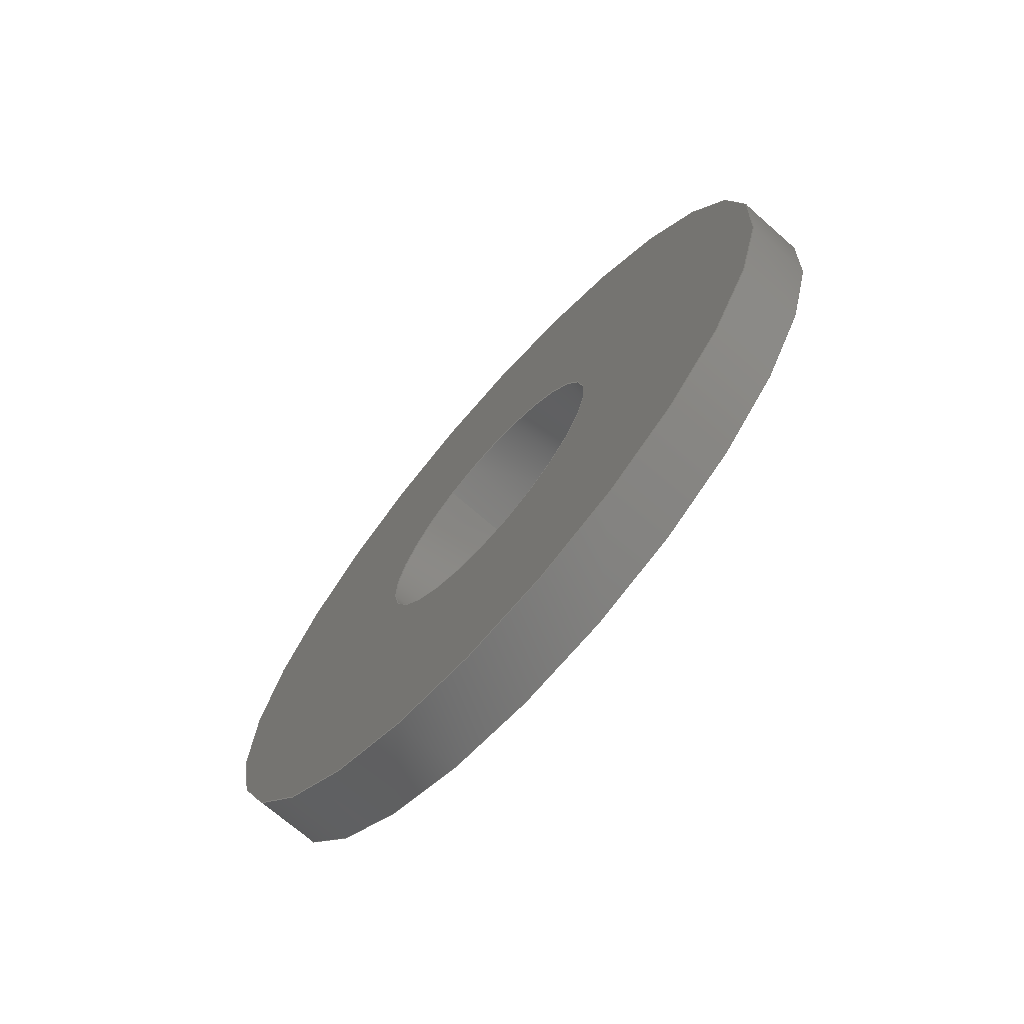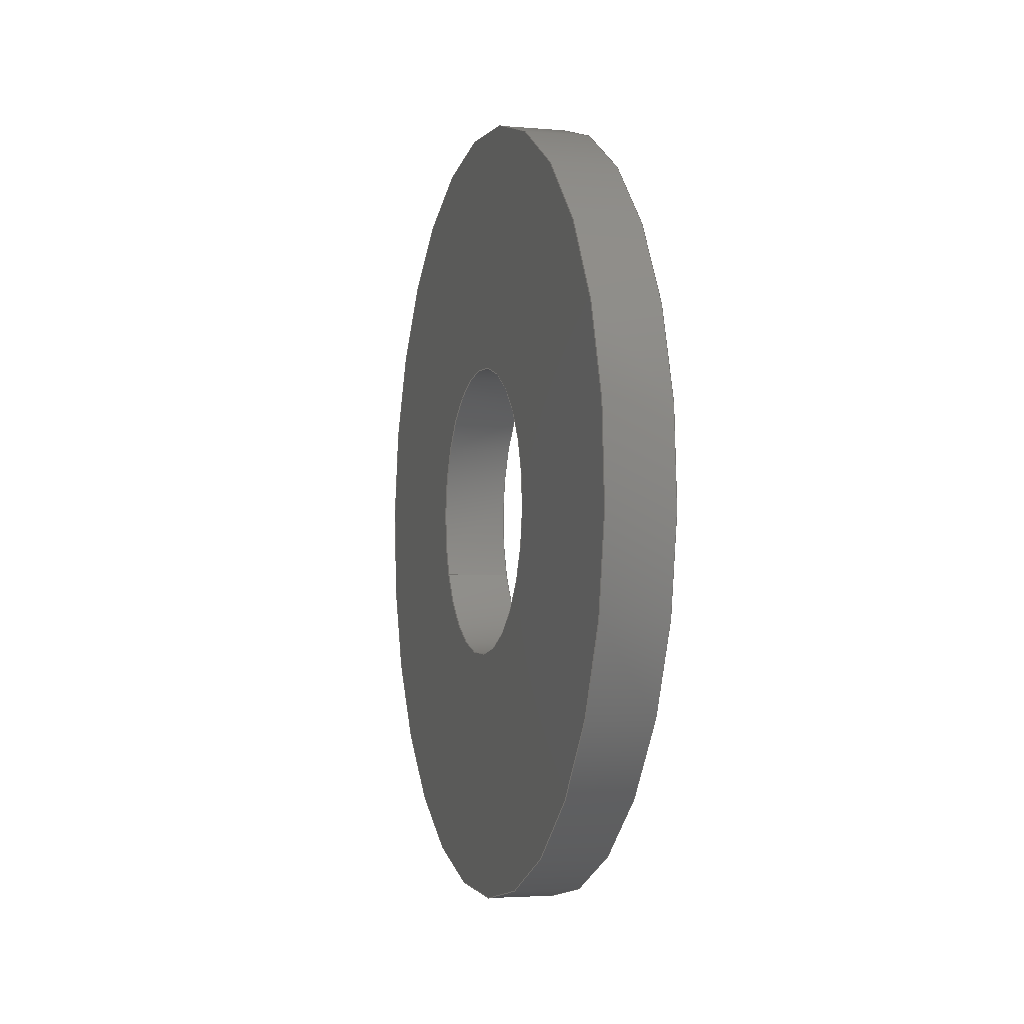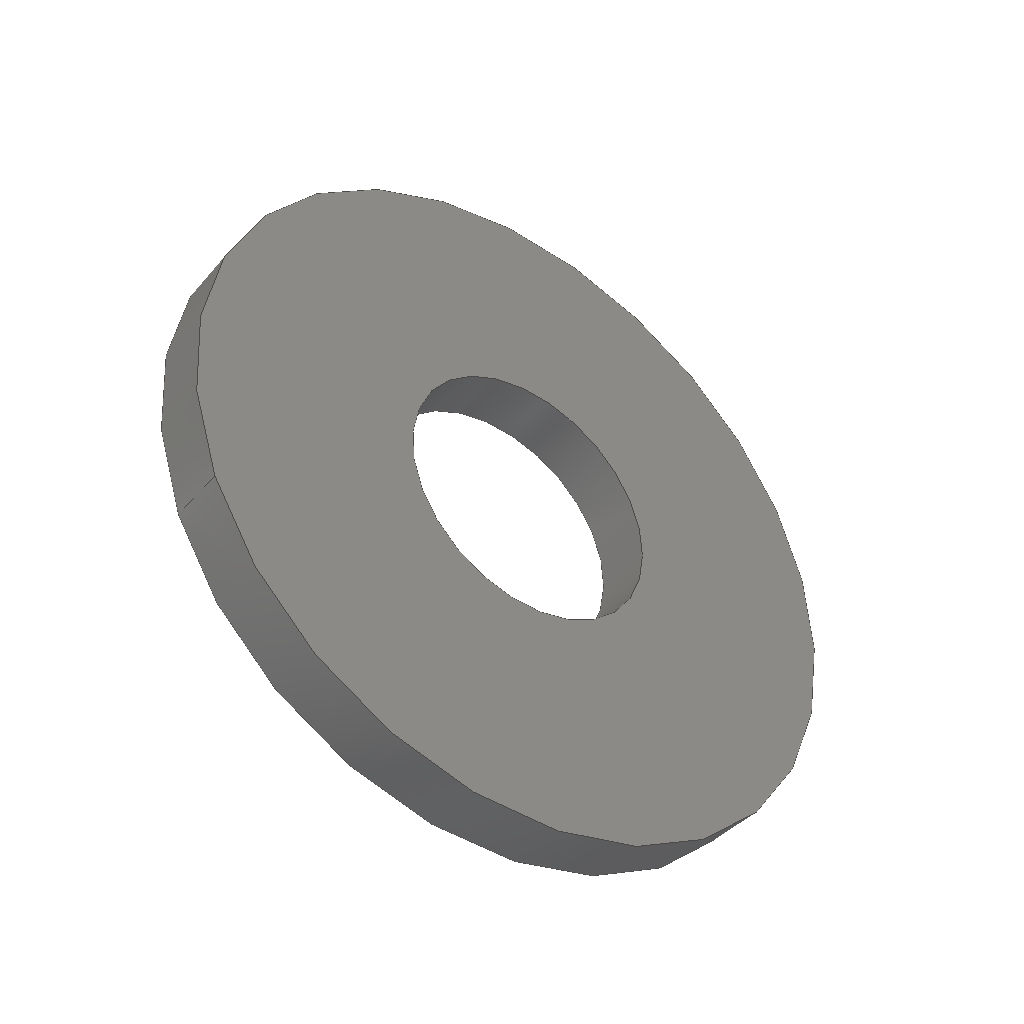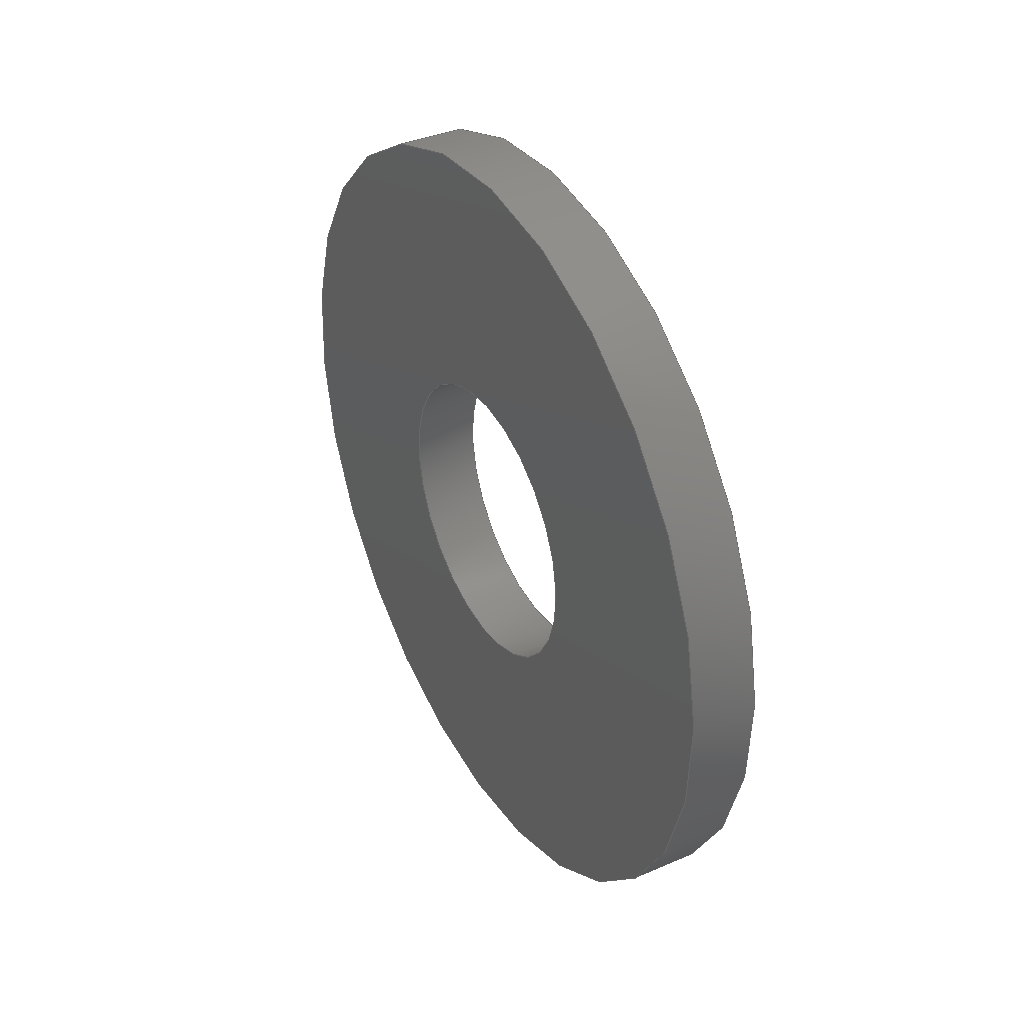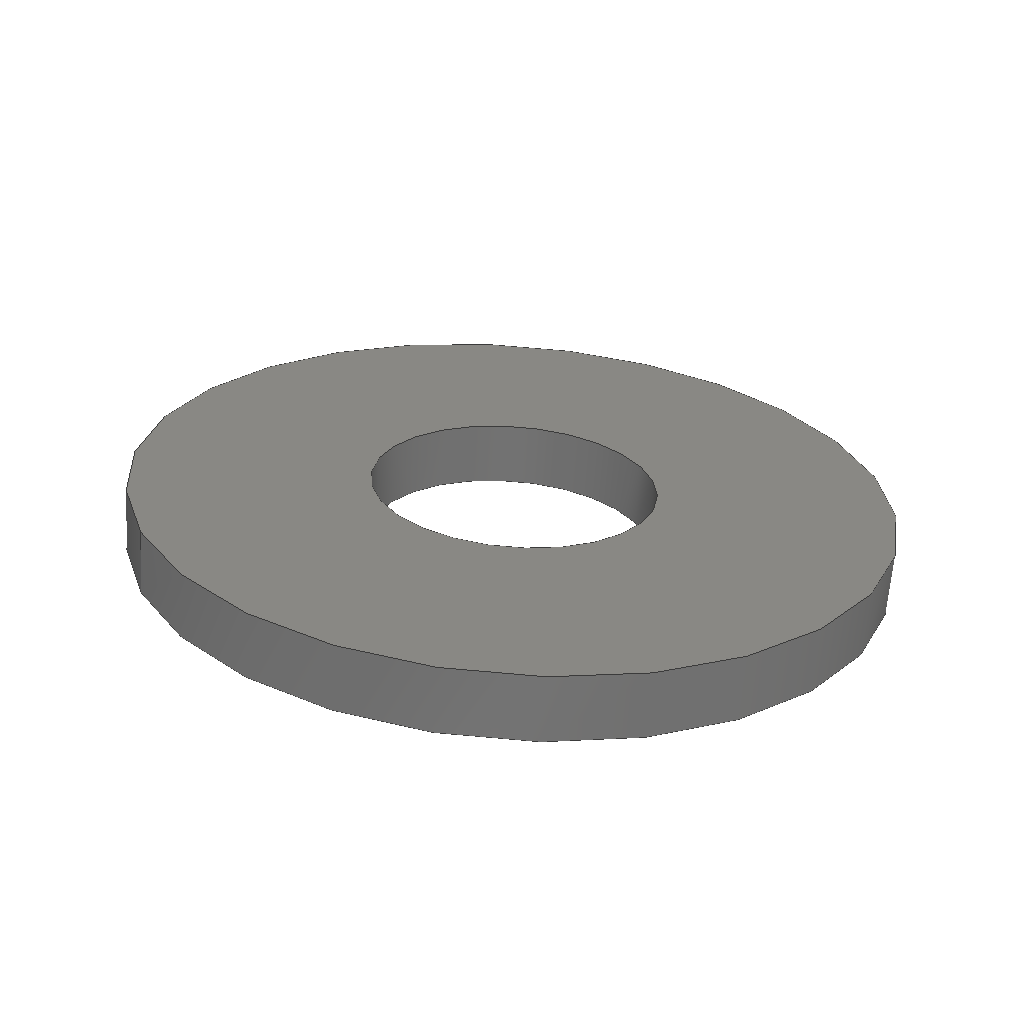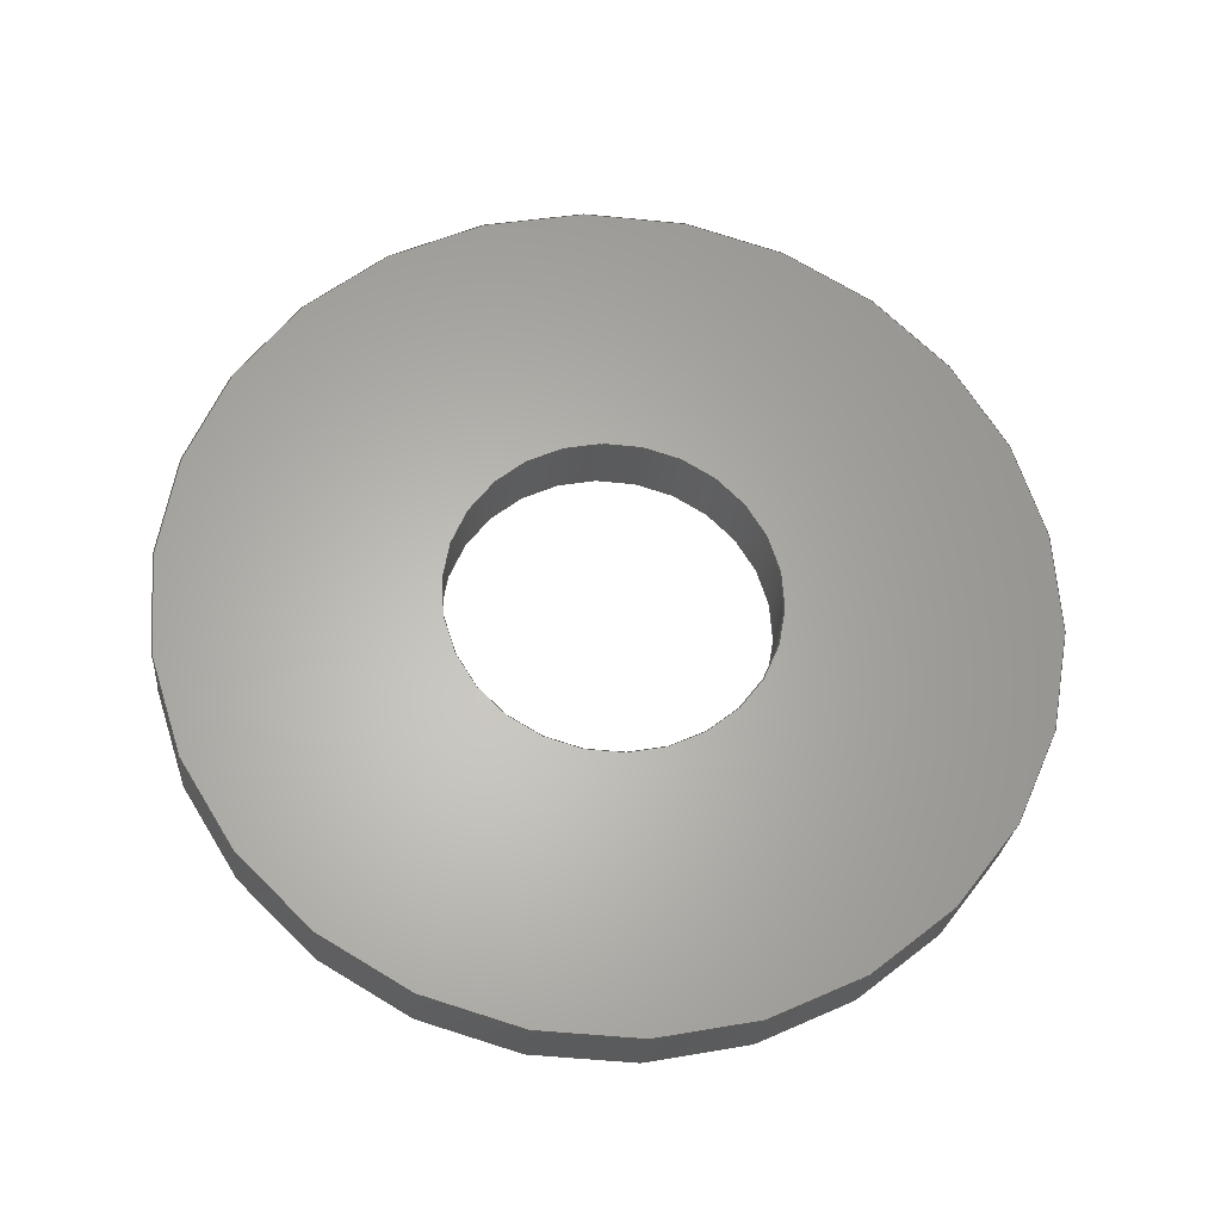
<metadata>
{"format":"step","ext":"step","renderer":"f3d","projection":"perspective","resolution":1024,"background":"white","views":[{"elev":-70.6,"azim":-41.3,"up":"+Y"},{"elev":-3.3,"azim":-16.3,"up":"+Z"},{"elev":-40.9,"azim":-126.7,"up":"+Z"},{"elev":36.9,"azim":-29.1,"up":"+Y"},{"elev":-64.4,"azim":-94.0,"up":"+Z"},{"elev":-26.3,"azim":-95.1,"up":"+Z"}]}
</metadata>
<code>
ISO-10303-21;
DATA;
#1=PROPERTY_DEFINITION_REPRESENTATION(#5,#3);
#2=PROPERTY_DEFINITION_REPRESENTATION(#6,#4);
#3=REPRESENTATION('',(#7),#108);
#4=REPRESENTATION('',(#8),#108);
#5=PROPERTY_DEFINITION('pmi validation property','',#113);
#6=PROPERTY_DEFINITION('pmi validation property','',#113);
#7=VALUE_REPRESENTATION_ITEM('number of annotations',COUNT_MEASURE(0));
#8=VALUE_REPRESENTATION_ITEM('number of views',COUNT_MEASURE(0));
#9=SHAPE_REPRESENTATION_RELATIONSHIP('','',#66,#10);
#10=ADVANCED_BREP_SHAPE_REPRESENTATION('',(#64),#108);
#11=PLANE('',#74);
#12=PLANE('',#75);
#13=ORIENTED_EDGE('',*,*,#21,.T.);
#14=ORIENTED_EDGE('',*,*,#22,.F.);
#15=ORIENTED_EDGE('',*,*,#23,.F.);
#16=ORIENTED_EDGE('',*,*,#24,.T.);
#17=ORIENTED_EDGE('',*,*,#21,.F.);
#18=ORIENTED_EDGE('',*,*,#23,.T.);
#19=ORIENTED_EDGE('',*,*,#22,.T.);
#20=ORIENTED_EDGE('',*,*,#24,.F.);
#21=EDGE_CURVE('',#25,#25,#29,.T.);
#22=EDGE_CURVE('',#26,#26,#30,.T.);
#23=EDGE_CURVE('',#27,#27,#31,.T.);
#24=EDGE_CURVE('',#28,#28,#32,.T.);
#25=VERTEX_POINT('',#97);
#26=VERTEX_POINT('',#99);
#27=VERTEX_POINT('',#102);
#28=VERTEX_POINT('',#104);
#29=CIRCLE('',#69,0.001791);
#30=CIRCLE('',#70,0.001791);
#31=CIRCLE('',#72,0.004763);
#32=CIRCLE('',#73,0.004763);
#33=EDGE_LOOP('',(#13));
#34=EDGE_LOOP('',(#14));
#35=EDGE_LOOP('',(#15));
#36=EDGE_LOOP('',(#16));
#37=EDGE_LOOP('',(#17));
#38=EDGE_LOOP('',(#18));
#39=EDGE_LOOP('',(#19));
#40=EDGE_LOOP('',(#20));
#41=FACE_BOUND('',#33,.T.);
#42=FACE_BOUND('',#34,.T.);
#43=FACE_BOUND('',#35,.T.);
#44=FACE_BOUND('',#36,.T.);
#45=FACE_BOUND('',#37,.T.);
#46=FACE_BOUND('',#38,.T.);
#47=FACE_BOUND('',#39,.T.);
#48=FACE_BOUND('',#40,.T.);
#49=CYLINDRICAL_SURFACE('',#68,0.001791);
#50=CYLINDRICAL_SURFACE('',#71,0.004763);
#51=ADVANCED_FACE('',(#41,#42),#49,.F.);
#52=ADVANCED_FACE('',(#43,#44),#50,.T.);
#53=ADVANCED_FACE('',(#45,#46),#11,.T.);
#54=ADVANCED_FACE('',(#47,#48),#12,.F.);
#55=CLOSED_SHELL('',(#51,#52,#53,#54));
#56=STYLED_ITEM('',(#57),#64);
#57=PRESENTATION_STYLE_ASSIGNMENT((#58));
#58=SURFACE_STYLE_USAGE(.BOTH.,#59);
#59=SURFACE_SIDE_STYLE('',(#60));
#60=SURFACE_STYLE_FILL_AREA(#61);
#61=FILL_AREA_STYLE('',(#62));
#62=FILL_AREA_STYLE_COLOUR('',#63);
#63=COLOUR_RGB('',0.2941,0.2941,0.2941);
#64=MANIFOLD_SOLID_BREP('Washer, #8',#55);
#65=SHAPE_DEFINITION_REPRESENTATION(#113,#66);
#66=SHAPE_REPRESENTATION('Washer, #8',(#67),#108);
#67=AXIS2_PLACEMENT_3D('',#94,#76,#77);
#68=AXIS2_PLACEMENT_3D('',#95,#78,#79);
#69=AXIS2_PLACEMENT_3D('',#96,#80,#81);
#70=AXIS2_PLACEMENT_3D('',#98,#82,#83);
#71=AXIS2_PLACEMENT_3D('',#100,#84,#85);
#72=AXIS2_PLACEMENT_3D('',#101,#86,#87);
#73=AXIS2_PLACEMENT_3D('',#103,#88,#89);
#74=AXIS2_PLACEMENT_3D('',#105,#90,#91);
#75=AXIS2_PLACEMENT_3D('',#106,#92,#93);
#76=DIRECTION('',(0,0,1));
#77=DIRECTION('',(1,0,0));
#78=DIRECTION('',(-1,-1.84e-17,-1.109e-17));
#79=DIRECTION('',(1.206e-17,-0.9078,0.4193));
#80=DIRECTION('',(1,1.84e-17,1.109e-17));
#81=DIRECTION('',(-1.206e-17,0.9078,-0.4193));
#82=DIRECTION('',(1,1.84e-17,1.109e-17));
#83=DIRECTION('',(-1.206e-17,0.9078,-0.4193));
#84=DIRECTION('',(-1,-1.84e-17,-1.109e-17));
#85=DIRECTION('',(1.206e-17,-0.9078,0.4193));
#86=DIRECTION('',(1,1.84e-17,1.109e-17));
#87=DIRECTION('',(-1.206e-17,0.9078,-0.4193));
#88=DIRECTION('',(1,1.84e-17,1.109e-17));
#89=DIRECTION('',(-1.206e-17,0.9078,-0.4193));
#90=DIRECTION('',(1,1.84e-17,1.109e-17));
#91=DIRECTION('',(-1.778e-17,0.4193,0.9078));
#92=DIRECTION('',(1,1.84e-17,1.109e-17));
#93=DIRECTION('',(-1.778e-17,0.4193,0.9078));
#94=CARTESIAN_POINT('',(0,0,0));
#95=CARTESIAN_POINT('',(0.02417,0.8487,-0.02266));
#96=CARTESIAN_POINT('',(0.02417,0.8487,-0.02266));
#97=CARTESIAN_POINT('',(0.02417,0.8504,-0.02341));
#98=CARTESIAN_POINT('',(0.02338,0.8487,-0.02266));
#99=CARTESIAN_POINT('',(0.02338,0.8504,-0.02341));
#100=CARTESIAN_POINT('',(0.02417,0.8487,-0.02266));
#101=CARTESIAN_POINT('',(0.02417,0.8487,-0.02266));
#102=CARTESIAN_POINT('',(0.02417,0.8531,-0.02466));
#103=CARTESIAN_POINT('',(0.02338,0.8487,-0.02266));
#104=CARTESIAN_POINT('',(0.02338,0.8531,-0.02466));
#105=CARTESIAN_POINT('',(0.02417,0.8486,-0.02239));
#106=CARTESIAN_POINT('',(0.02338,0.8486,-0.02239));
#107=MECHANICAL_DESIGN_GEOMETRIC_PRESENTATION_REPRESENTATION('',(#56),#108);
#108=(
GEOMETRIC_REPRESENTATION_CONTEXT(3)
GLOBAL_UNCERTAINTY_ASSIGNED_CONTEXT((#109))
GLOBAL_UNIT_ASSIGNED_CONTEXT((#112,#111,#110))
REPRESENTATION_CONTEXT('Washer, #8','TOP_LEVEL_ASSEMBLY_PART')
);
#109=UNCERTAINTY_MEASURE_WITH_UNIT(LENGTH_MEASURE(5e-06),#112,
'DISTANCE_ACCURACY_VALUE','Maximum Tolerance applied to model');
#110=(
NAMED_UNIT(*)
SI_UNIT($,.STERADIAN.)
SOLID_ANGLE_UNIT()
);
#111=(
NAMED_UNIT(*)
PLANE_ANGLE_UNIT()
SI_UNIT($,.RADIAN.)
);
#112=(
LENGTH_UNIT()
NAMED_UNIT(*)
SI_UNIT($,.METRE.)
);
#113=PRODUCT_DEFINITION_SHAPE('','',#114);
#114=PRODUCT_DEFINITION('','',#116,#115);
#115=PRODUCT_DEFINITION_CONTEXT('',#122,'design');
#116=PRODUCT_DEFINITION_FORMATION_WITH_SPECIFIED_SOURCE('','',#118,
 .NOT_KNOWN.);
#117=PRODUCT_RELATED_PRODUCT_CATEGORY('','',(#118));
#118=PRODUCT('Washer, #8','Washer, #8','Washer, #8',(#120));
#119=PRODUCT_CATEGORY('','');
#120=PRODUCT_CONTEXT('',#122,'mechanical');
#121=APPLICATION_PROTOCOL_DEFINITION('international standard',
'automotive_design',2010,#122);
#122=APPLICATION_CONTEXT(
'core data for automotive mechanical design processes');
ENDSEC;
END-ISO-10303-21;

</code>
